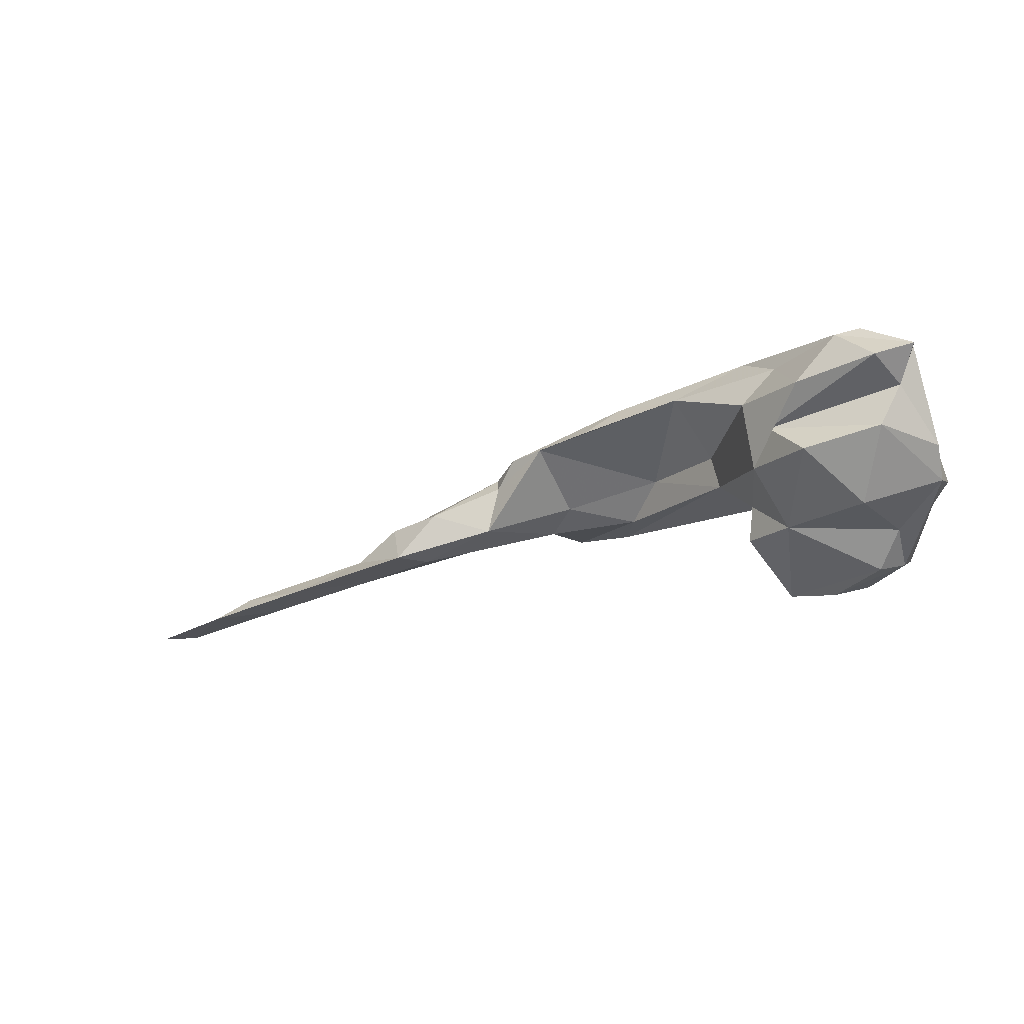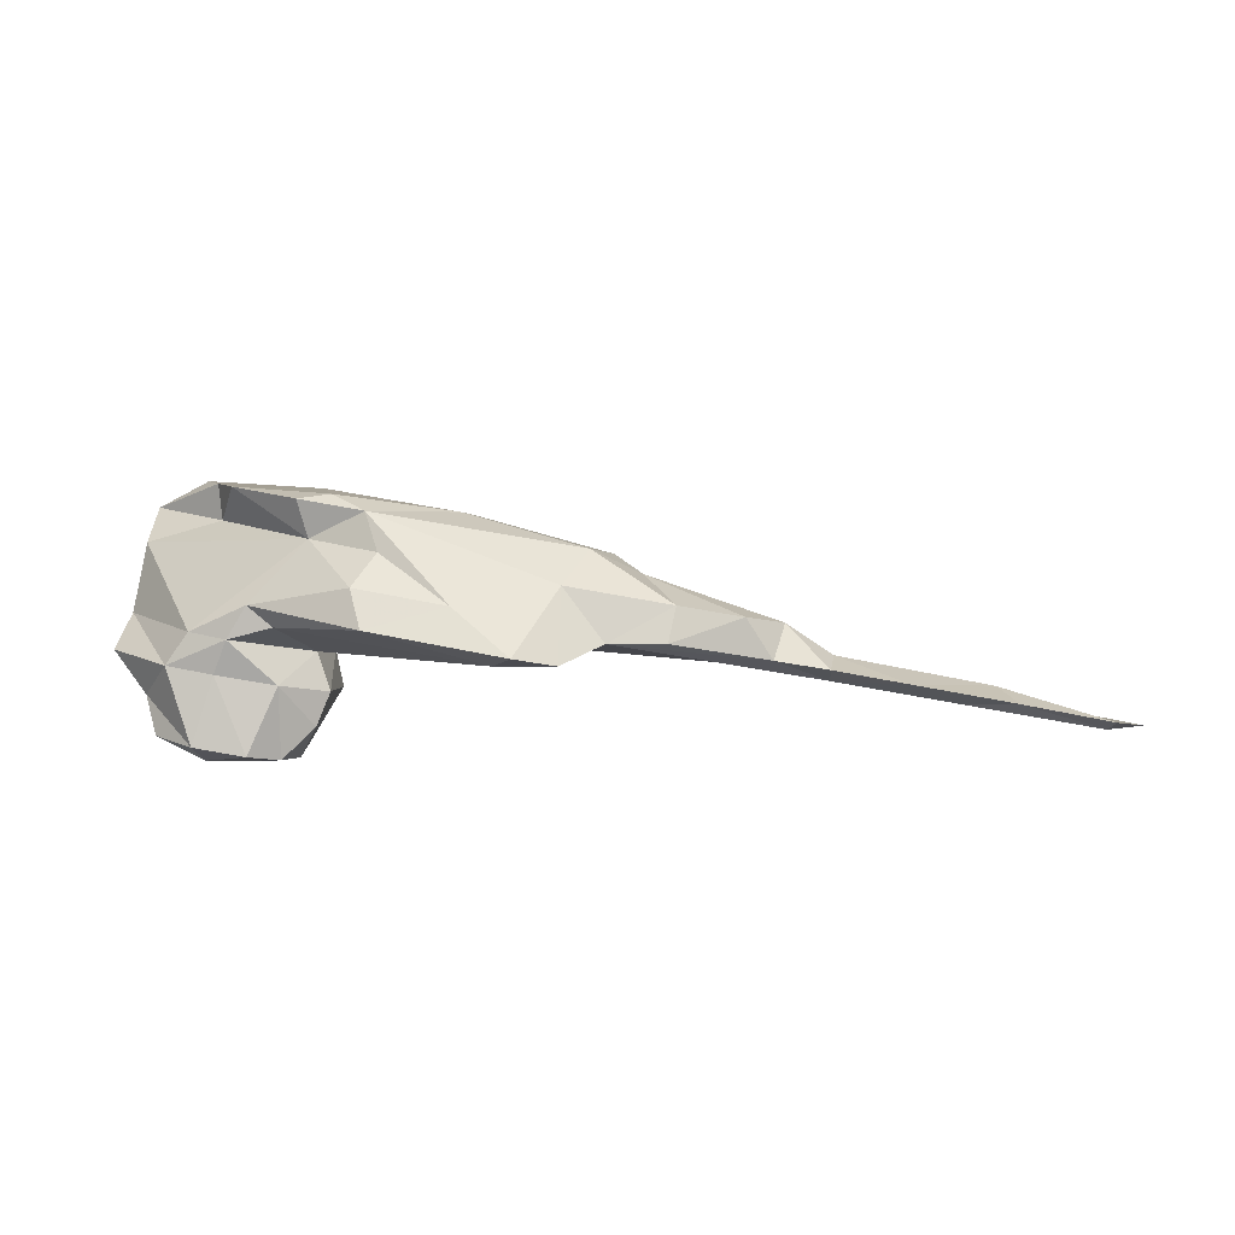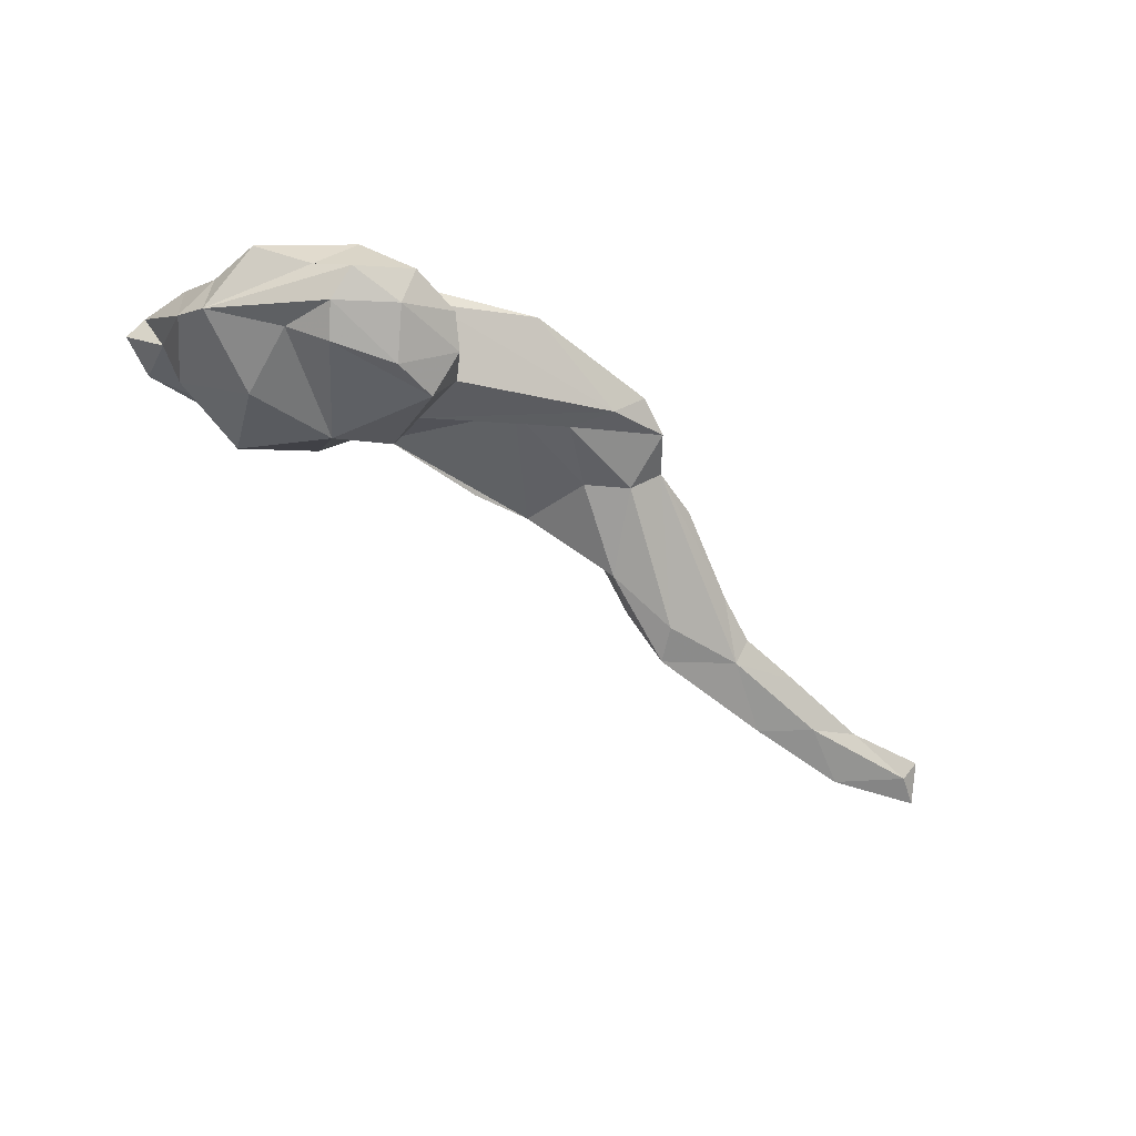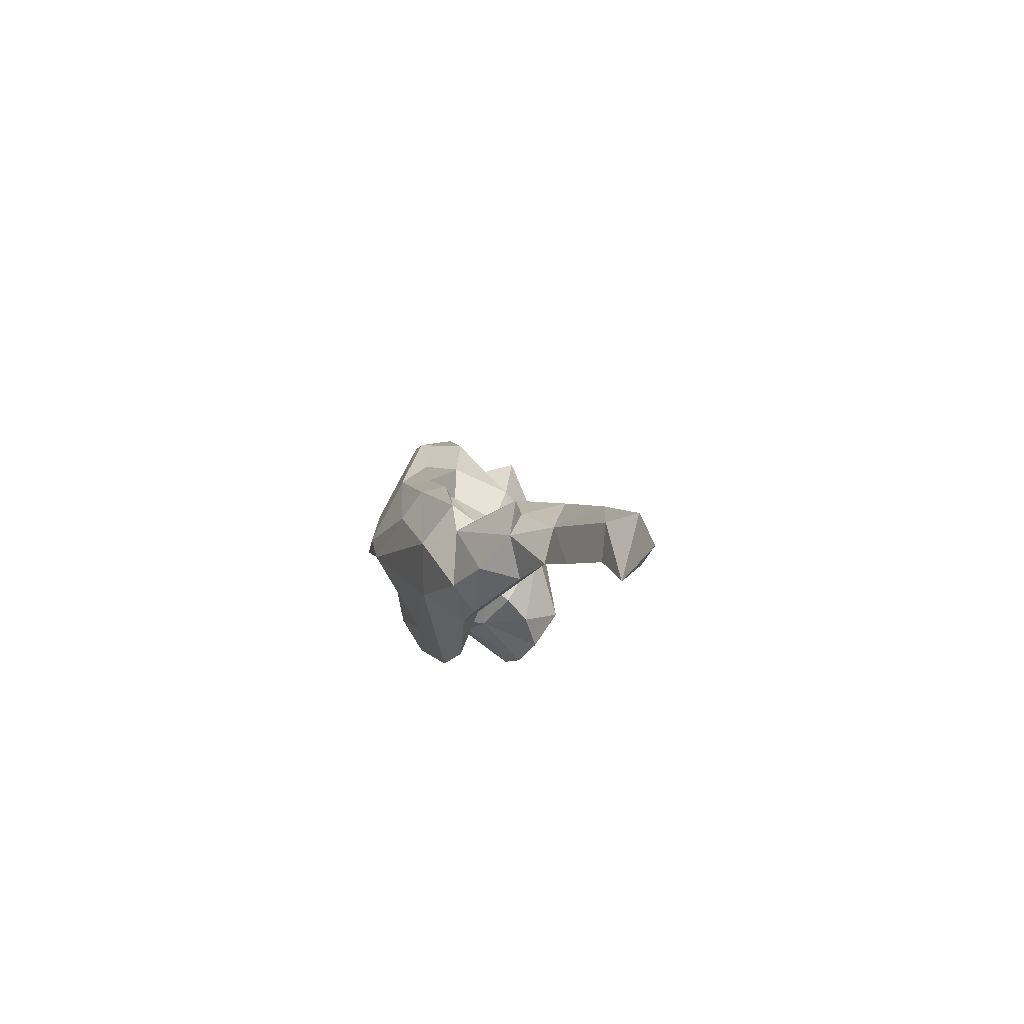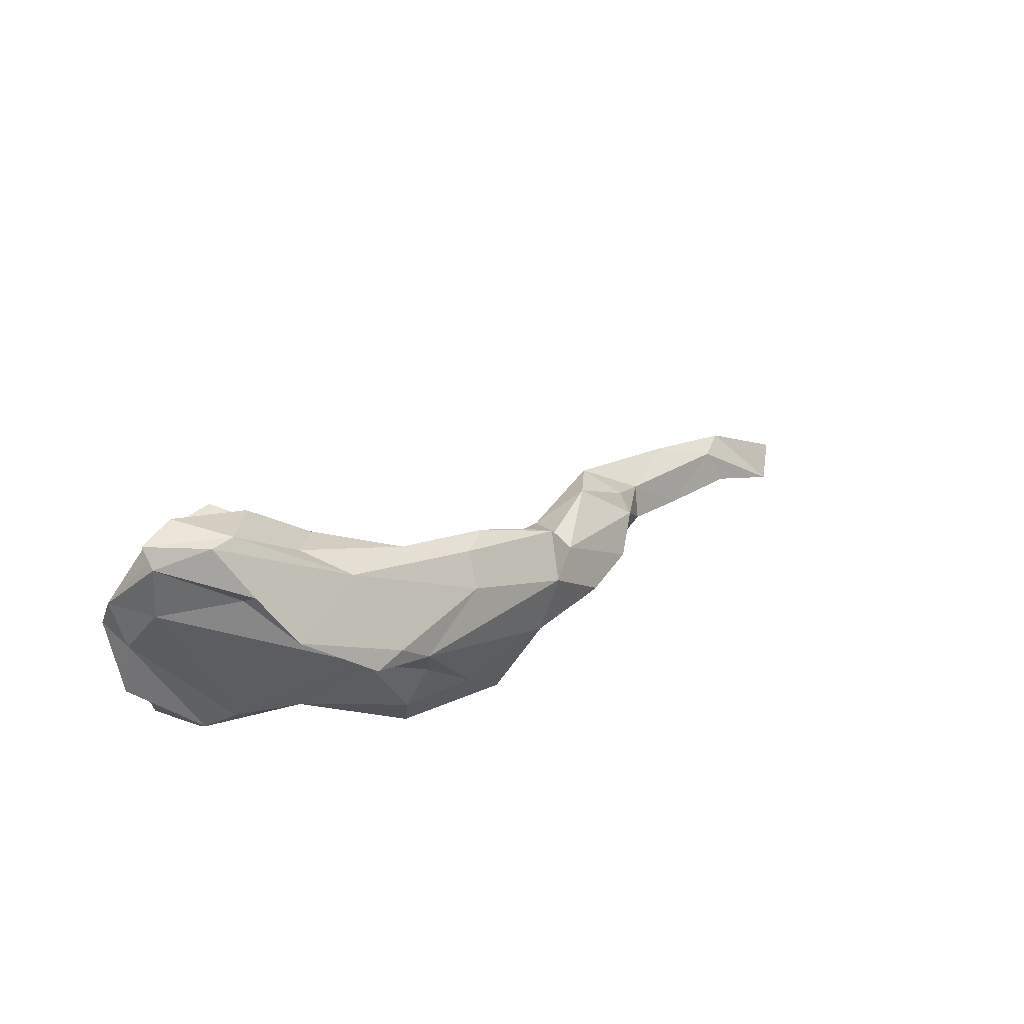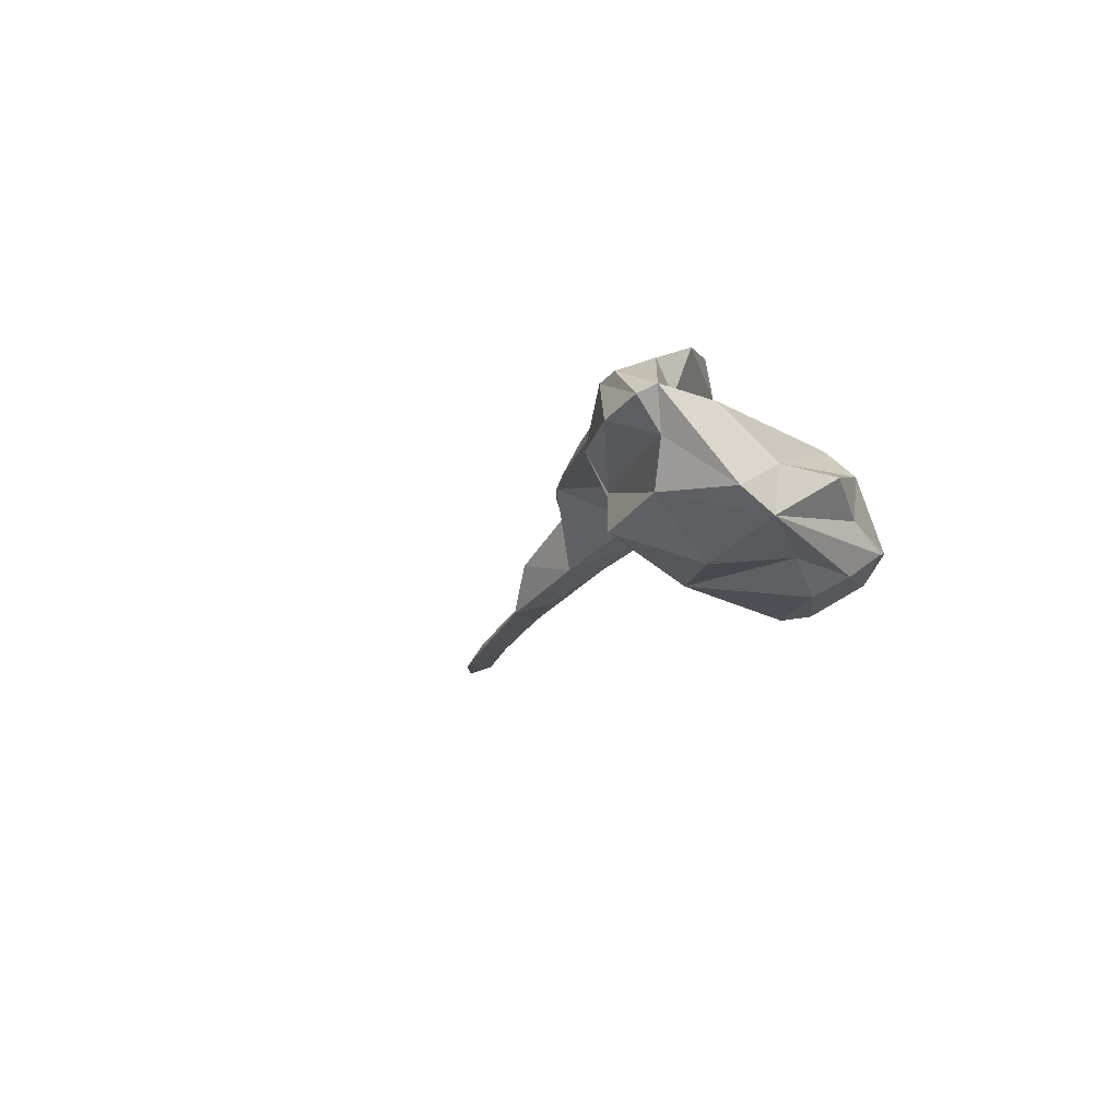
<metadata>
{"format":"obj","ext":"obj","renderer":"f3d","projection":"perspective","resolution":1024,"background":"white","views":[{"elev":-34.9,"azim":-162.9,"up":"+Z"},{"elev":33.6,"azim":4.1,"up":"+Z"},{"elev":-52.6,"azim":-51.0,"up":"+Z"},{"elev":-8.9,"azim":78.4,"up":"+Y"},{"elev":30.4,"azim":-43.1,"up":"+Y"},{"elev":-14.6,"azim":-115.3,"up":"+Z"}]}
</metadata>
<code>
v 213.9 193.2 137.8
v 215 210.1 144.1
v 214.4 198.8 138.5
v 215 204.5 143.3
v 214.8 212.2 142.8
v 214.2 202.9 136
v 214.5 199.4 133.8
v 220.1 211.5 146.6
v 217.9 189.2 135.4
v 221 186.8 140.6
v 223.1 188.7 143.4
v 223.2 204.1 146.5
v 217 208.8 140.3
v 219.5 185.5 133.2
v 224 181.9 134.7
v 219.9 194 132.1
v 220.1 188.4 131
v 219.5 208.1 136.1
v 222.8 201.3 131.4
v 218.9 213.1 141.6
v 222.6 206.2 149.5
v 228.2 187.4 129.2
v 227.8 208.4 134.6
v 224.6 183.9 131.6
v 234.3 193.7 151.2
v 225.8 186 140.3
v 228.9 188.8 146.6
v 222.8 211.6 146.3
v 225.4 201 152.3
v 231.4 206.5 139.4
v 232.1 183.6 132.4
v 233.1 195.1 154.7
v 233.8 204.4 150.4
v 227.1 187.2 143.6
v 222.6 190.7 129.5
v 229.3 181.7 134
v 227.6 210.7 141.7
v 231.3 198.8 131.5
v 231.8 186.3 139.2
v 233 187.5 129.8
v 235.1 186.6 134.3
v 233.8 203.5 136.7
v 234.7 191.4 139.8
v 234.1 206.3 143.4
v 236.2 189 136.8
v 230.1 207.2 146.7
v 236.1 195.4 132.9
v 235.2 197.1 136.2
v 239.9 193.6 154.5
v 231.6 187.6 145
v 236.3 196.2 154.7
v 241.6 190 152.3
v 239.7 185.7 151
v 241.1 181.9 148.9
v 239.6 195.9 144.7
v 248.5 197.3 152.5
v 238.9 195.4 140.9
v 247.4 190.2 147
v 249.4 200.6 150.3
v 249.1 184.1 150.5
v 242.1 203.3 148.2
v 255.1 179.3 148.3
v 253.1 181.7 145.7
v 259.4 198.5 148.4
v 253.3 200.7 148
v 259 186.8 151.4
v 259.3 180.1 147.1
v 263.2 196.8 148.8
v 251.2 186 144.8
v 261.3 186 145
v 258.2 189.7 145.6
v 263.3 183.4 147.5
v 261.2 192.5 152
v 266.2 193.4 148.8
v 269 184 147.4
v 269.6 186.8 149.8
v 265.7 194.7 146.7
v 267.4 193.1 142
v 275.6 191.8 140
v 273.4 195.9 143.5
v 276 188 148
v 278.1 195 139.1
v 278.7 186.6 144.2
v 279.7 191.1 145.5
v 279.2 193.5 144.1
v 284.1 187.6 142.7
v 284.4 191.4 141.8
v 291.5 186.7 142.1
v 299.6 189.7 140.2
v 284.1 189.4 140.2
v 292.3 192.4 138.4
v 301.7 185.6 141.1
v 296.6 187.9 139.2
v 303.7 190 138.1
v 310.1 182.8 141.5
v 309.5 184.4 139.6
v 313.1 185.7 139.2
g foo
f 73 74 68
f 59 73 68
f 56 73 59
f 64 65 68
f 59 68 65
f 49 73 56
f 33 56 59
f 65 61 59
f 51 49 56
f 33 59 61
f 49 51 32
f 51 56 33
f 46 33 61
f 29 51 33
f 32 51 29
f 29 33 8
f 46 28 33
f 8 33 28
f 21 29 8
f 85 80 84
f 74 84 80
f 81 84 74
f 76 81 74
f 80 77 74
f 73 76 74
f 66 76 73
f 77 68 74
f 77 64 68
f 49 66 73
f 60 66 49
f 60 49 52
f 61 65 64
f 25 52 49
f 49 32 25
f 61 44 46
f 25 32 29
f 12 25 29
f 46 44 37
f 12 29 21
f 46 37 28
f 37 20 28
f 8 2 21
f 12 21 2
f 5 28 20
f 8 28 5
f 5 2 8
f 97 94 95
f 89 95 94
f 92 95 89
f 88 92 89
f 94 91 89
f 87 89 91
f 88 89 87
f 86 88 87
f 91 82 87
f 84 86 87
f 84 83 86
f 81 83 84
f 82 85 87
f 84 87 85
f 75 83 81
f 75 81 76
f 85 82 80
f 76 72 75
f 66 72 76
f 67 72 66
f 78 80 82
f 78 77 80
f 78 64 77
f 64 78 71
f 58 64 71
f 60 52 53
f 61 64 58
f 53 52 25
f 55 61 58
f 61 55 44
f 25 12 4
f 42 37 44
f 42 30 37
f 20 37 30
f 13 20 30
f 4 12 2
f 13 5 20
f 5 13 2
f 96 97 95
f 95 92 96
f 96 94 97
f 93 94 96
f 93 96 92
f 92 88 93
f 91 94 93
f 90 91 93
f 90 93 88
f 88 86 90
f 82 91 90
f 86 83 90
f 72 90 83
f 72 83 75
f 79 82 90
f 79 90 72
f 70 79 72
f 67 70 72
f 82 79 78
f 78 79 70
f 66 62 67
f 71 78 70
f 69 71 70
f 62 66 60
f 58 71 69
f 54 62 60
f 53 54 60
f 27 54 53
f 57 58 69
f 25 27 53
f 57 55 58
f 55 57 44
f 44 57 42
f 11 27 25
f 11 25 4
f 23 30 42
f 18 30 23
f 30 18 13
f 2 6 4
f 13 6 2
f 67 69 70
f 63 67 62
f 69 67 63
f 62 54 63
f 57 69 63
f 50 63 54
f 54 27 50
f 43 57 63
f 43 63 50
f 34 43 50
f 34 50 27
f 43 48 57
f 57 48 42
f 11 34 27
f 48 38 42
f 42 38 23
f 3 11 4
f 6 3 4
f 18 6 13
f 39 45 43
f 34 39 43
f 47 48 45
f 43 45 48
f 39 34 26
f 26 34 10
f 10 34 11
f 48 47 38
f 38 19 23
f 10 11 3
f 10 3 1
f 23 19 18
f 7 18 19
f 3 6 7
f 7 1 3
f 18 7 6
f 39 41 45
f 47 45 41
f 39 26 36
f 26 10 15
f 40 38 47
f 15 10 9
f 16 19 38
f 9 10 1
f 7 19 16
f 9 1 7
f 41 39 31
f 39 36 31
f 47 41 40
f 31 40 41
f 15 36 26
f 40 35 38
f 38 35 16
f 9 14 15
f 35 17 16
f 9 7 14
f 14 7 17
f 7 16 17
f 22 40 31
f 24 22 31
f 24 31 36
f 36 15 24
f 35 40 22
f 14 24 15
f 17 22 24
f 14 17 24
f 35 22 17
g

</code>
